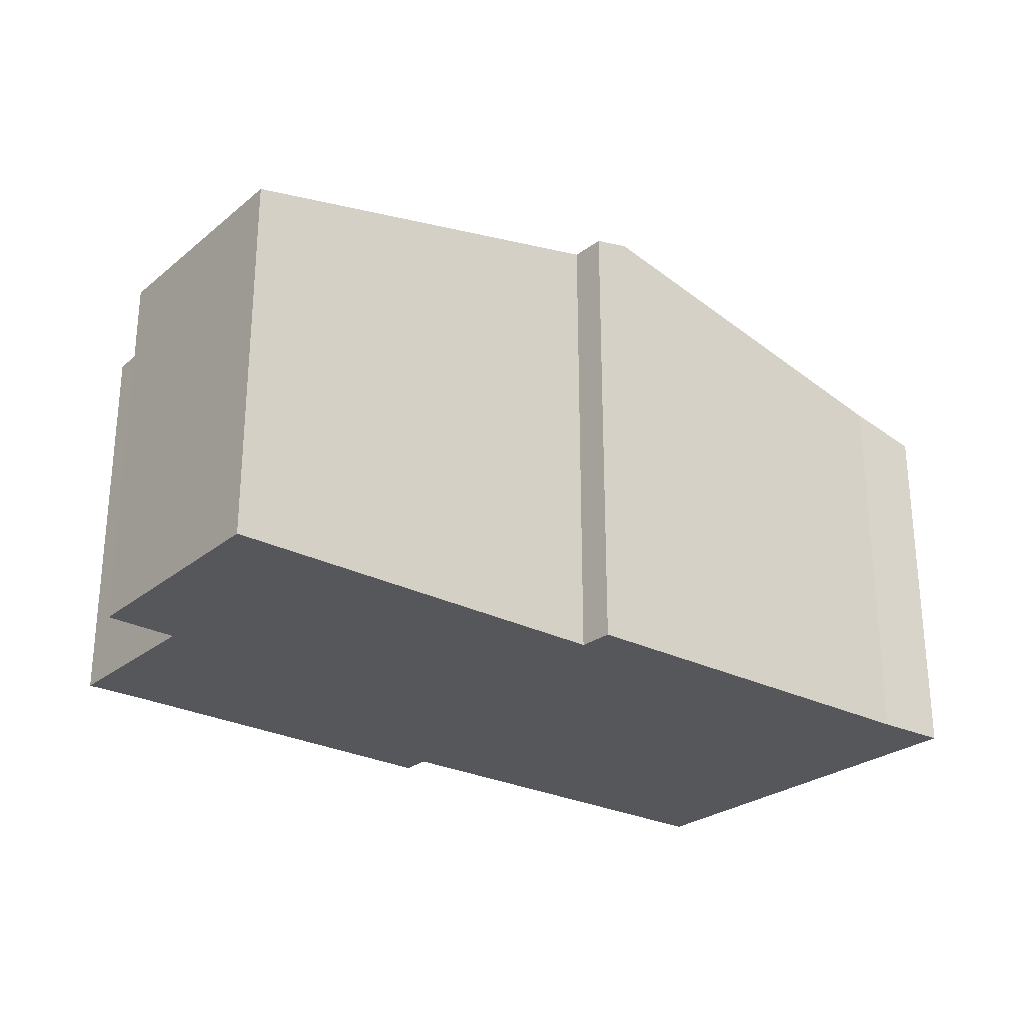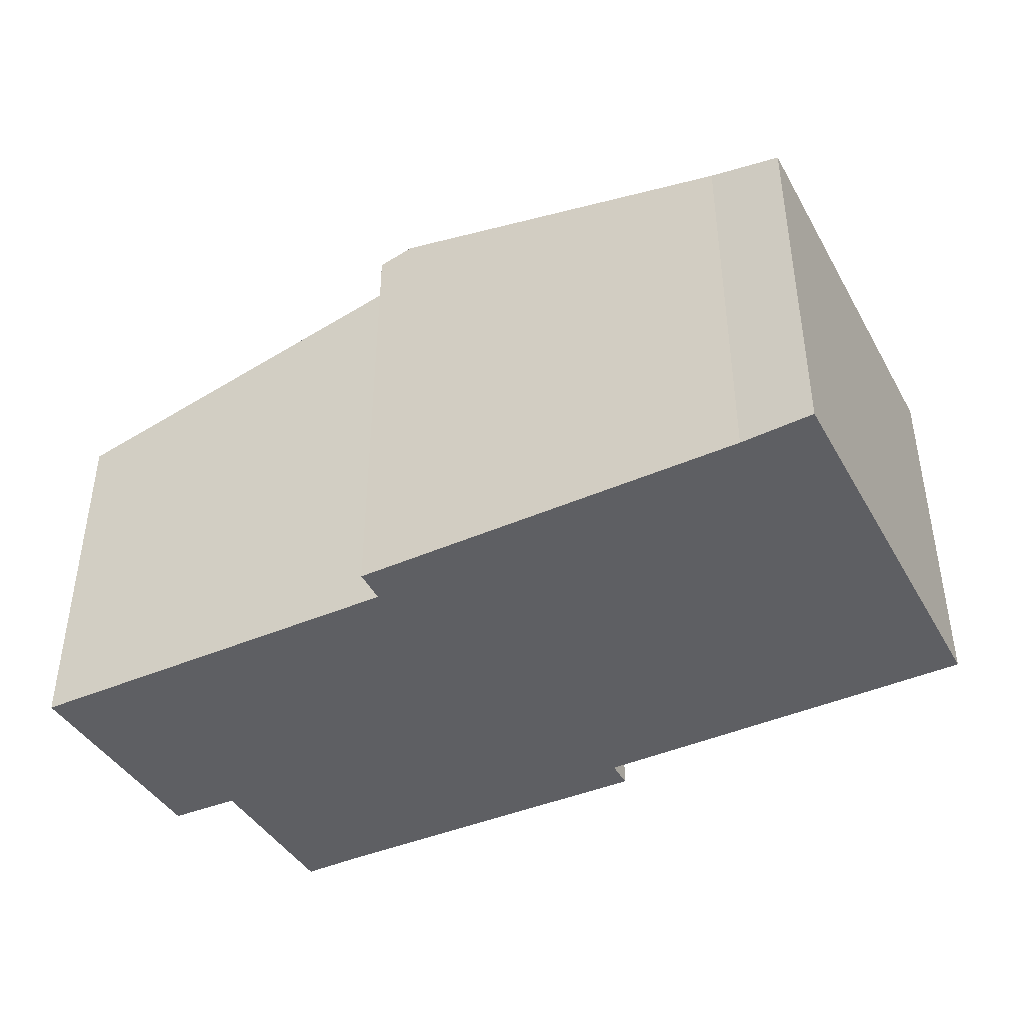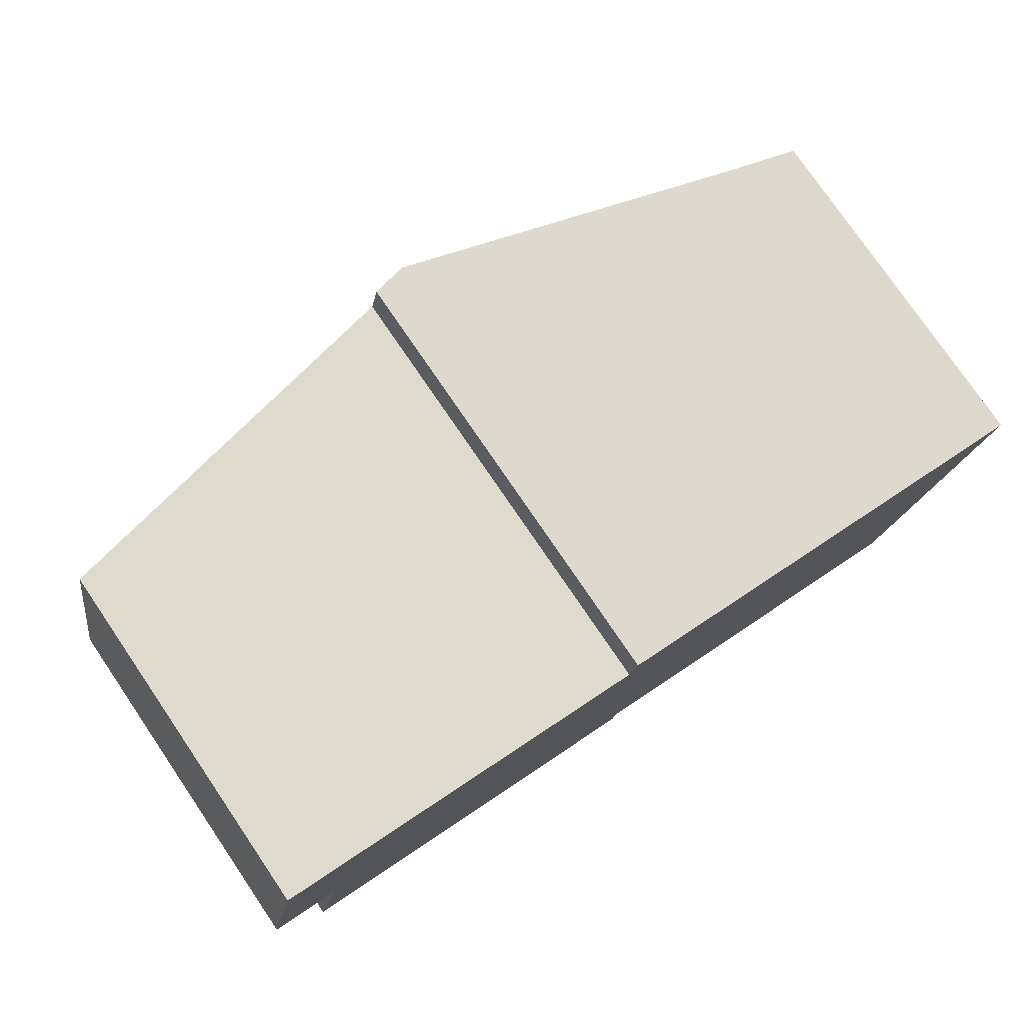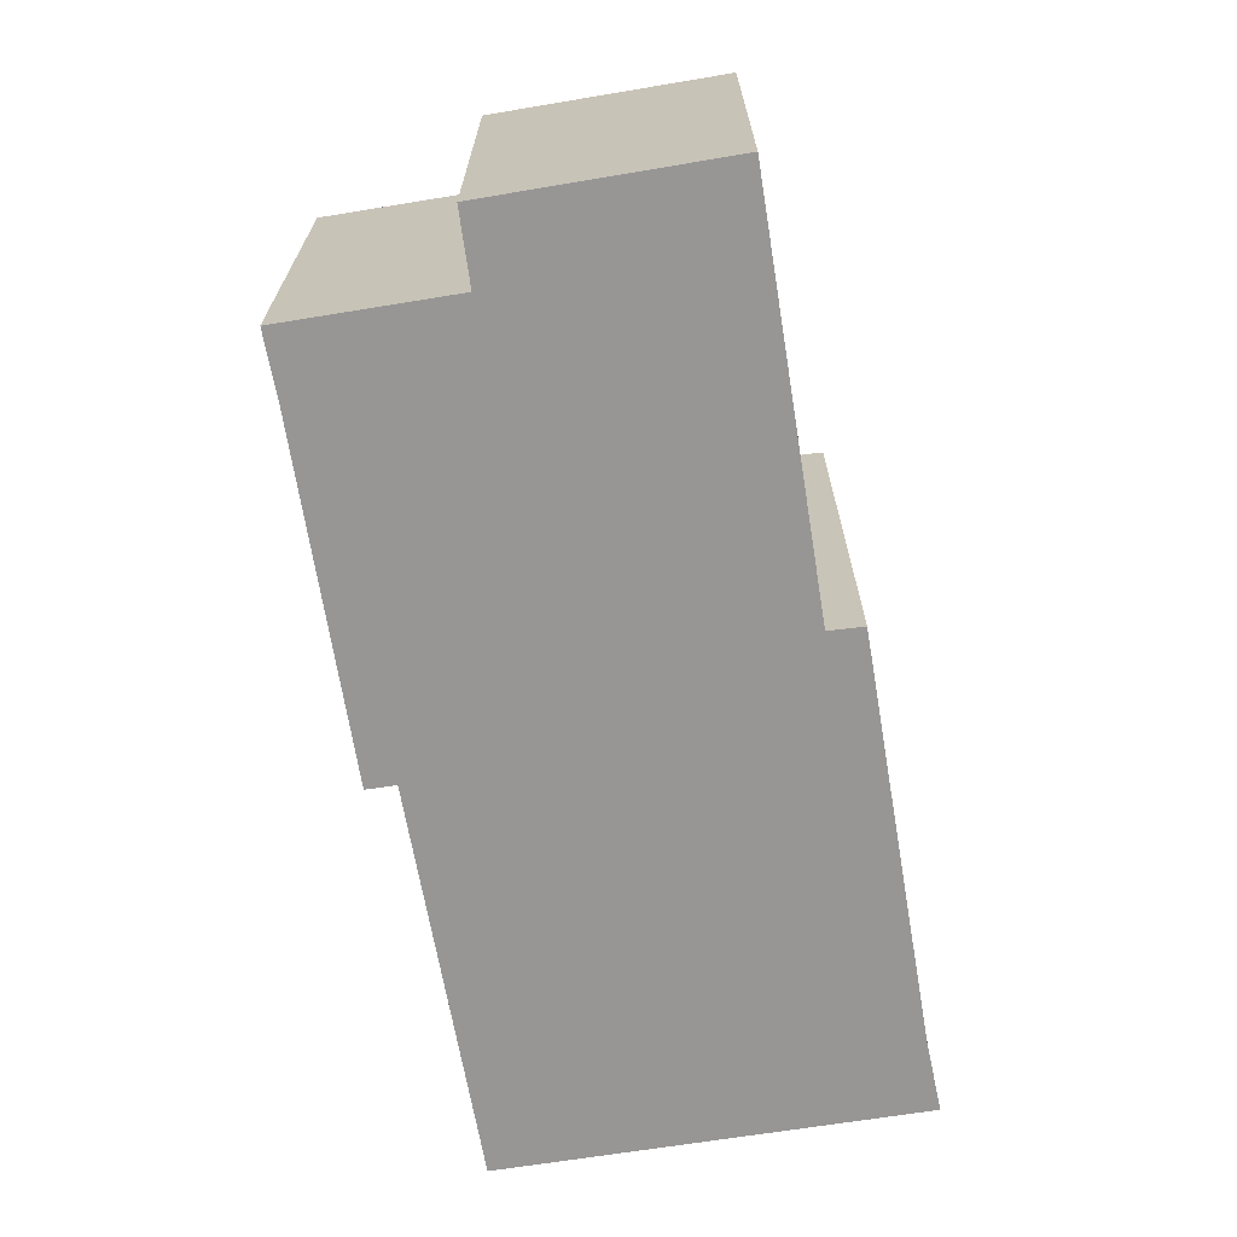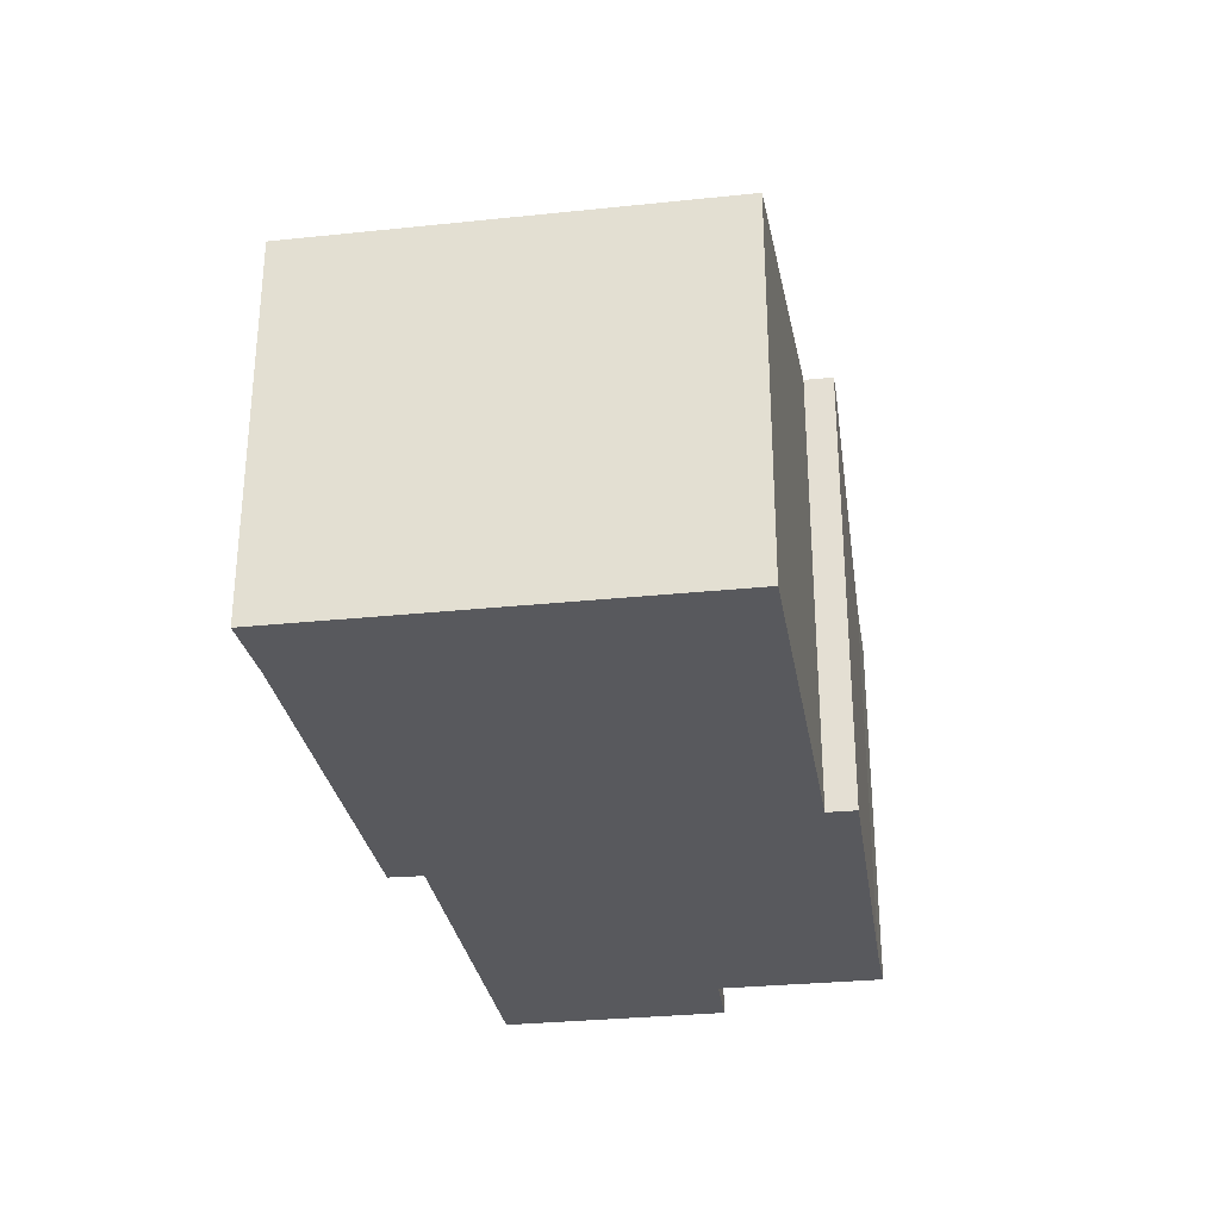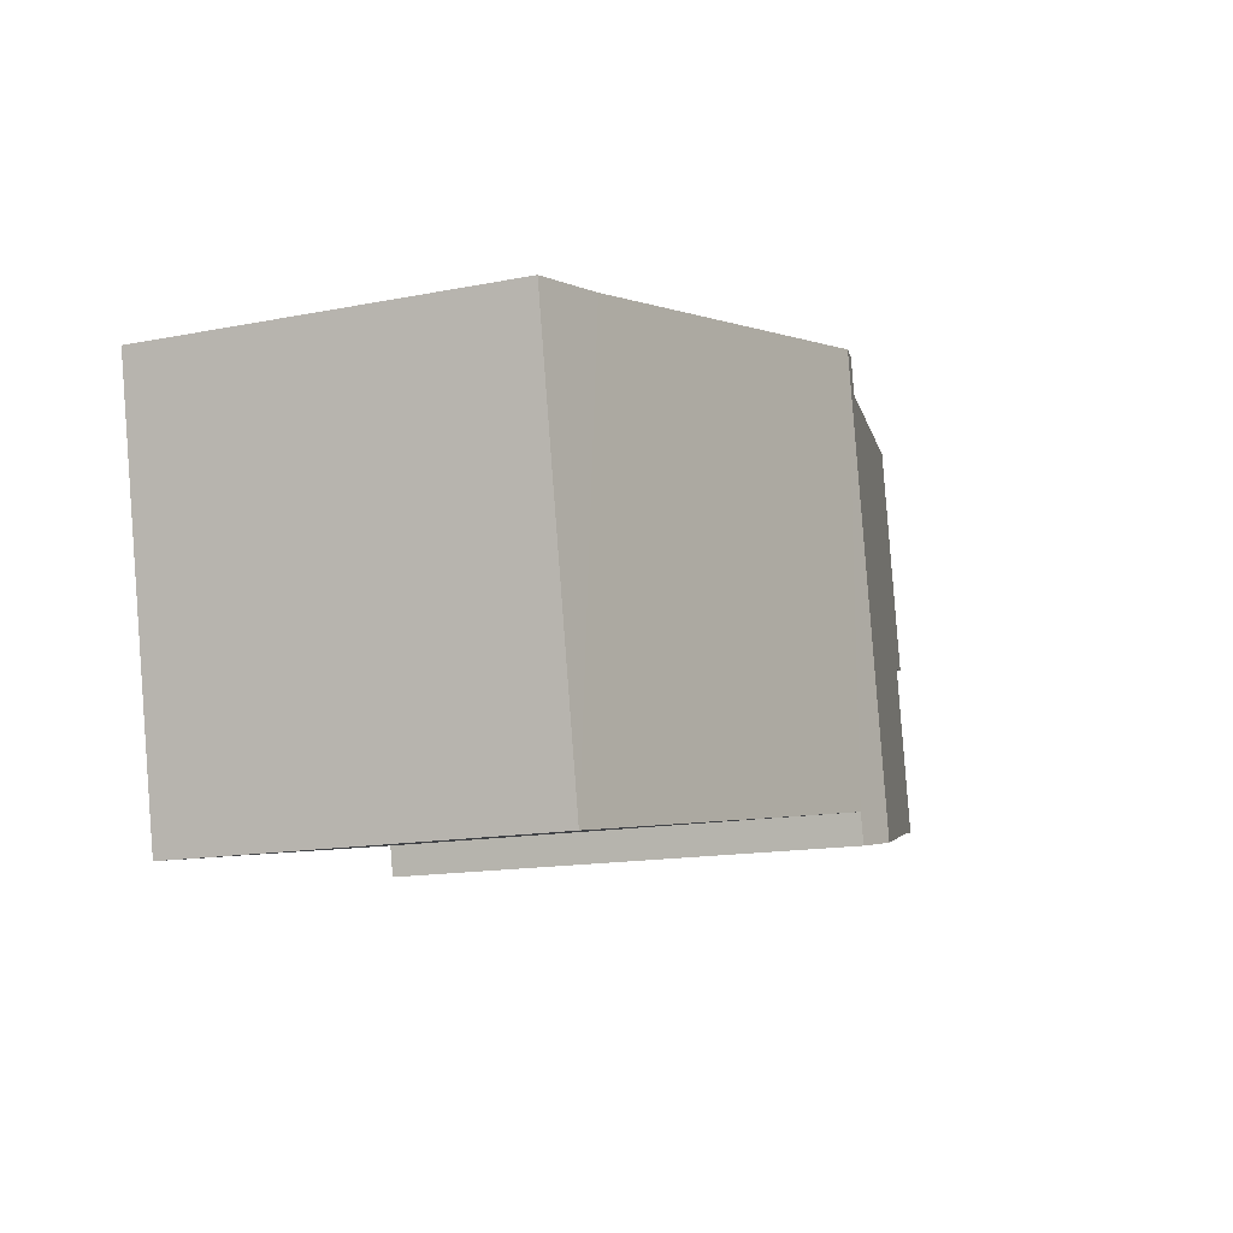
<metadata>
{"format":"obj","ext":"obj","renderer":"f3d","projection":"perspective","resolution":1024,"background":"white","views":[{"elev":-26.6,"azim":-27.9,"up":"+Y"},{"elev":-42.0,"azim":38.4,"up":"+Y"},{"elev":77.8,"azim":-34.3,"up":"+Z"},{"elev":-68.0,"azim":-69.8,"up":"+Y"},{"elev":-29.9,"azim":109.7,"up":"+Y"},{"elev":-14.6,"azim":113.3,"up":"+Z"}]}
</metadata>
<code>
v  13.27 5.858 -4.79
v  13.37 6.133 1.82
v  14.53 5.858 1.655
v  7.66 7.493 2.871
v  7.088 7.33 -3.671
v  6.319 7.493 -3.994
v  6.994 7.331 -4.129
v  0.687 5.853 3.657
v  1.108 6.125 -0.244
v  0 5.859 3.588e-16
v  1.594 6.363 -3.052
v  0.6 6.127 -2.882
v  6.946 7.348 2.44
v  7.074 7.353 2.979
v  6.994 2.528e-16 -4.129
v  1.594 1.869e-16 -3.052
v  6.319 2.446e-16 -3.994
v  0.6 1.765e-16 -2.882
v  1.108 1.494e-17 -0.244
v  0 0 0
v  7.088 2.248e-16 -3.671
v  13.27 2.933e-16 -4.79
v  0.687 -2.239e-16 3.657
v  7.074 -1.824e-16 2.979
v  6.946 -1.494e-16 2.44
v  13.37 -1.114e-16 1.82
v  7.66 -1.758e-16 2.871
v  14.53 -1.013e-16 1.655
g defaultobject
f 1 2 3
f 2 1 4
f 4 1 5
f 4 5 6
f 6 5 7
f 8 9 10
f 9 11 12
f 11 9 6
f 6 9 8
f 6 8 13
f 6 13 4
f 4 13 14
f 7 11 6
f 11 7 15
f 11 15 16
f 16 15 17
f 16 12 11
f 12 16 18
f 19 10 9
f 10 19 20
f 1 21 5
f 21 1 22
f 18 9 12
f 9 18 19
f 20 8 10
f 8 20 23
f 13 24 14
f 24 13 25
f 8 25 13
f 25 8 23
f 14 2 4
f 2 14 24
f 2 24 26
f 26 24 27
f 26 3 2
f 3 26 28
f 28 1 3
f 1 28 22
f 5 15 7
f 15 5 21
f 26 22 28
f 22 26 27
f 22 27 21
f 21 27 24
f 21 24 25
f 21 25 23
f 21 23 15
f 15 23 17
f 17 23 16
f 16 23 19
f 19 23 20
f 18 16 19

</code>
